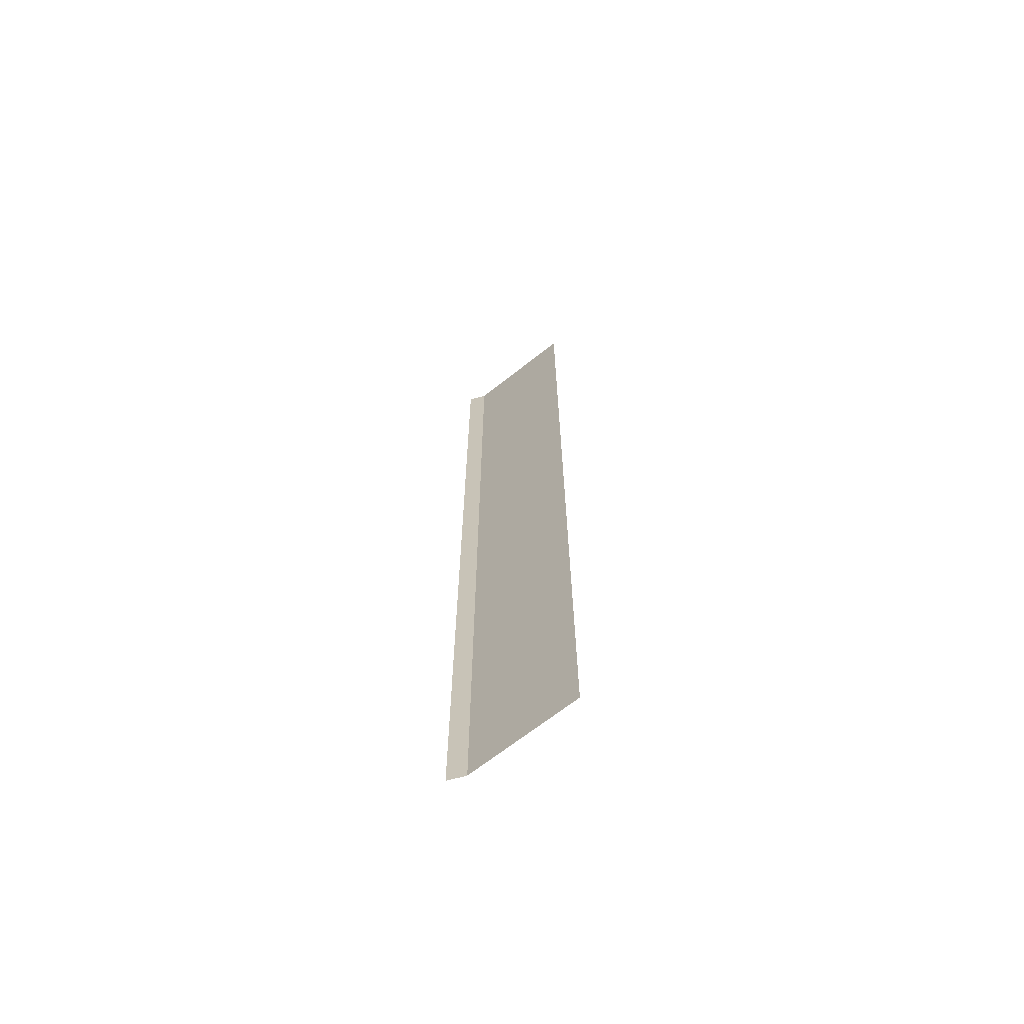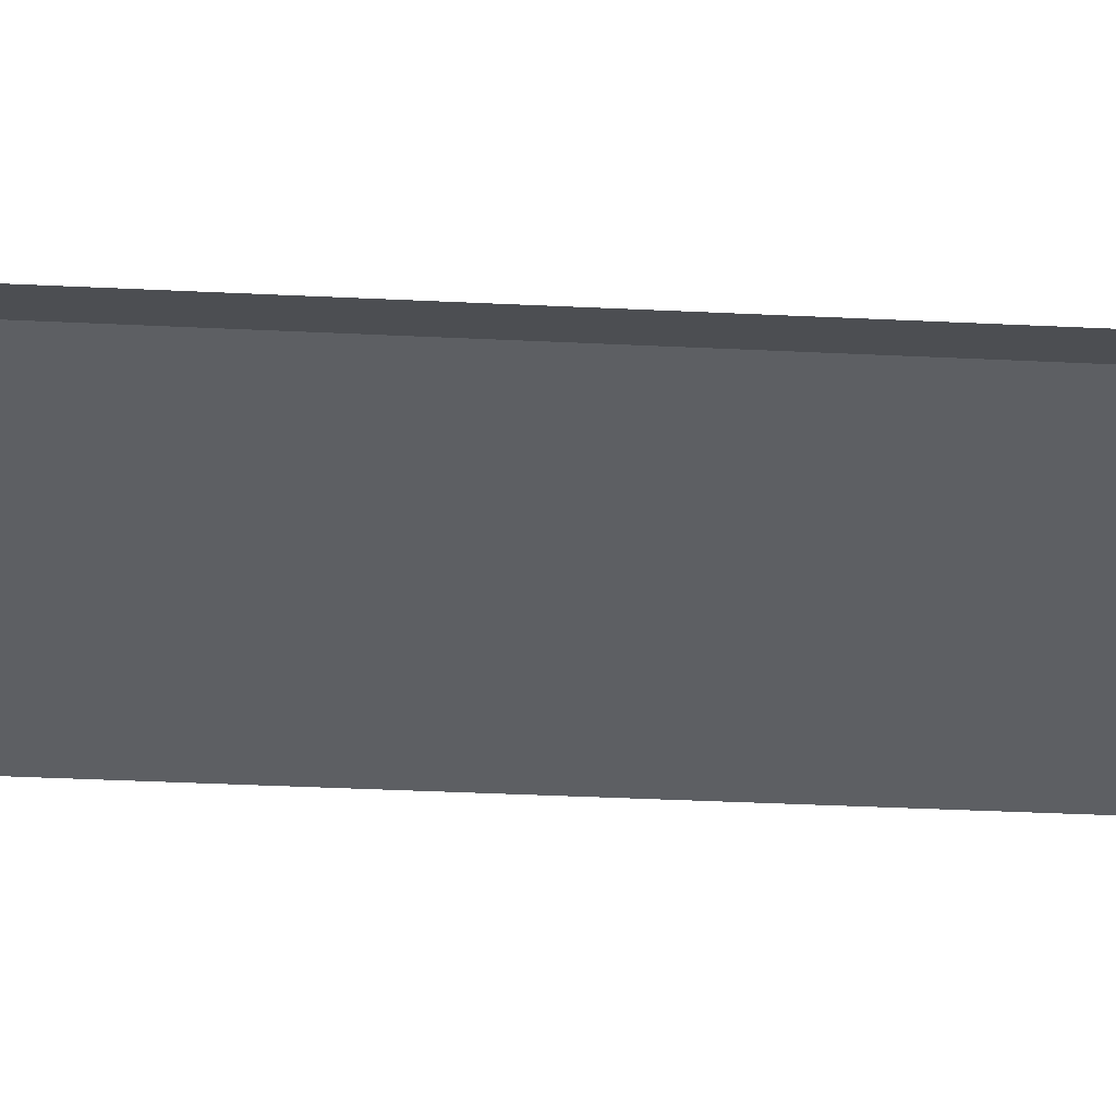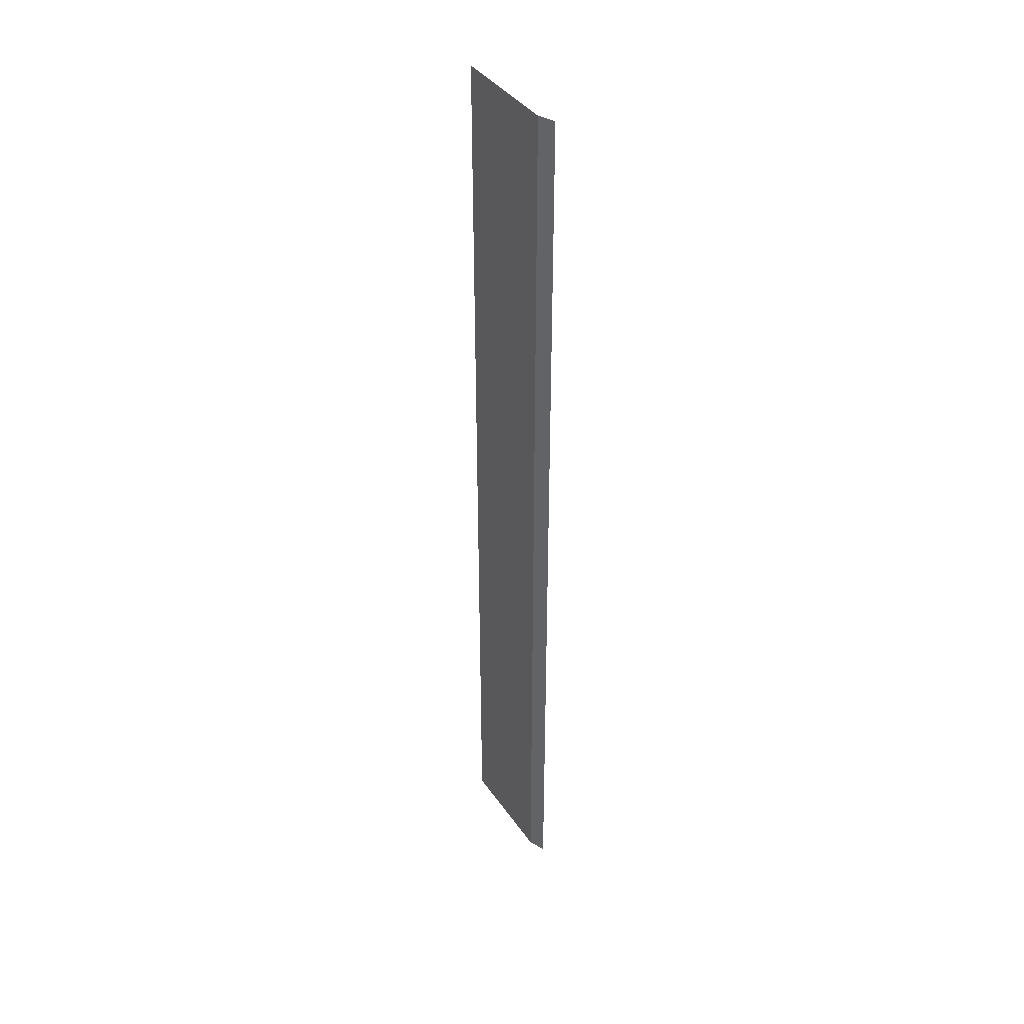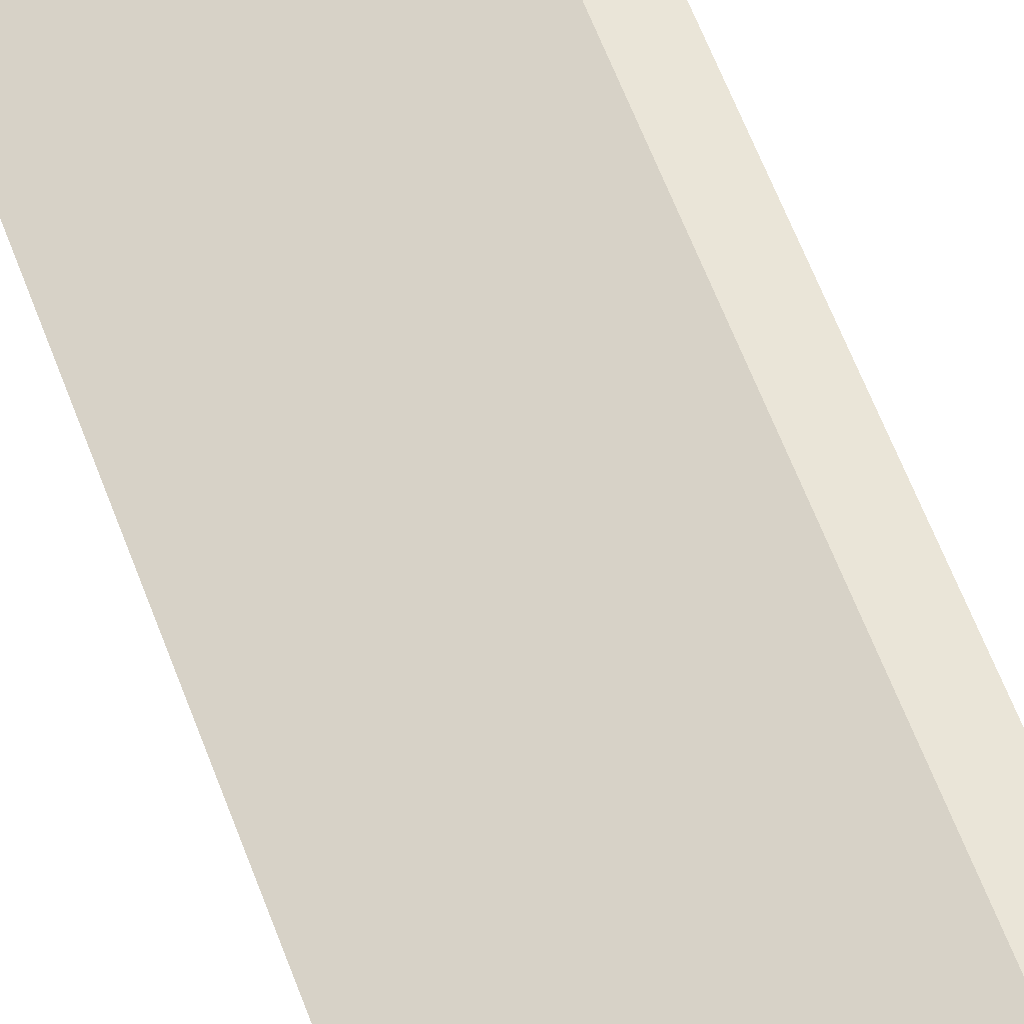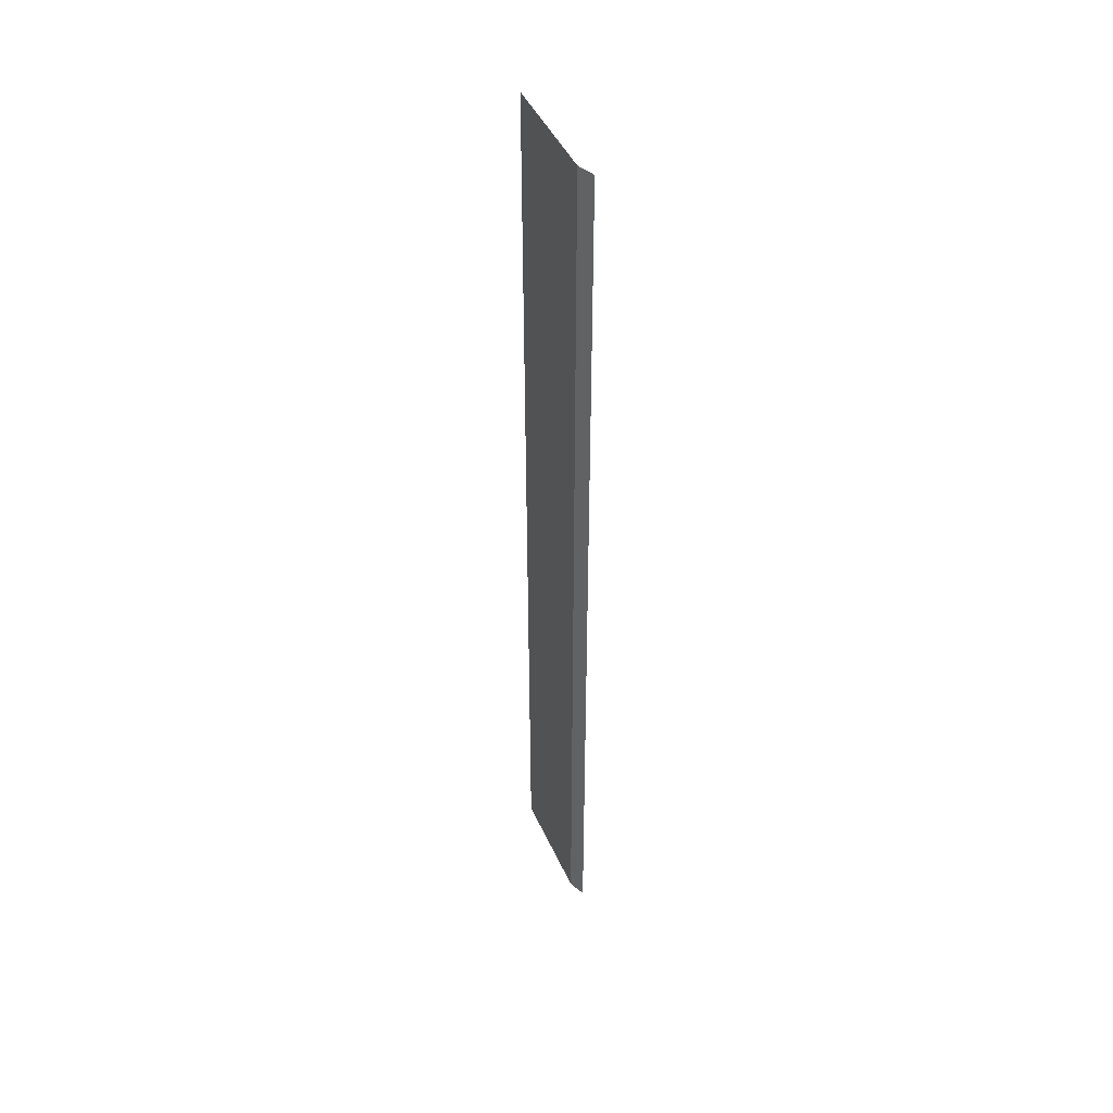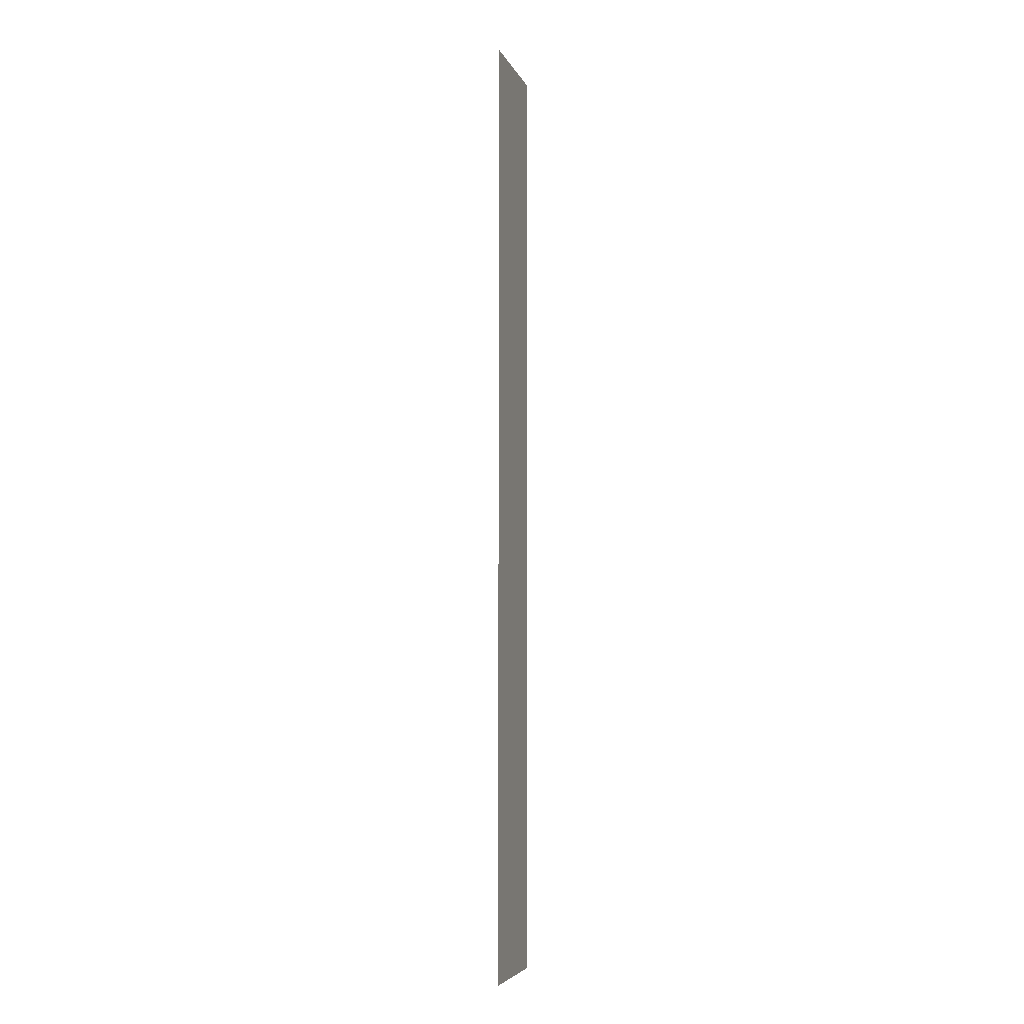
<metadata>
{"format":"obj","ext":"obj","renderer":"f3d","projection":"perspective","resolution":1024,"background":"white","views":[{"elev":-67.5,"azim":-164.7,"up":"+Y"},{"elev":-16.7,"azim":82.5,"up":"+Z"},{"elev":39.3,"azim":35.7,"up":"+Y"},{"elev":45.4,"azim":-16.8,"up":"+Z"},{"elev":45.3,"azim":43.5,"up":"+Y"},{"elev":-5.4,"azim":-98.1,"up":"+Y"}]}
</metadata>
<code>
o mesh3/mesh3-geometry/material_0/component_1#mesh3-geometry
v 0.5731 0.2124 -0.4962
v 0.5859 -0.4539 -0.4962
v 0.5731 -0.4539 -0.4962
v 0.5859 -0.4539 -0.4962
v 0.5731 0.2124 -0.4962
v 0.5859 0.2124 -0.4962
v 0.4992 -0.4539 -0.5278
v 0.5731 0.2124 -0.4962
v 0.5731 -0.4539 -0.4962
v 0.5731 0.2124 -0.4962
v 0.4992 -0.4539 -0.5278
v 0.4992 0.2124 -0.5278
v 0.5731 -0.4539 -0.4962
v 0.5859 -0.4539 -0.4962
v 0.5731 0.2124 -0.4962
v 0.5859 0.2124 -0.4962
v 0.5731 0.2124 -0.4962
v 0.5859 -0.4539 -0.4962
v 0.5731 -0.4539 -0.4962
v 0.5731 0.2124 -0.4962
v 0.4992 -0.4539 -0.5278
v 0.4992 0.2124 -0.5278
v 0.4992 -0.4539 -0.5278
v 0.5731 0.2124 -0.4962
f 1 2 3
f 4 5 6
f 7 8 9
f 10 11 12
f 13 14 15
f 16 17 18
f 19 20 21
f 22 23 24

</code>
